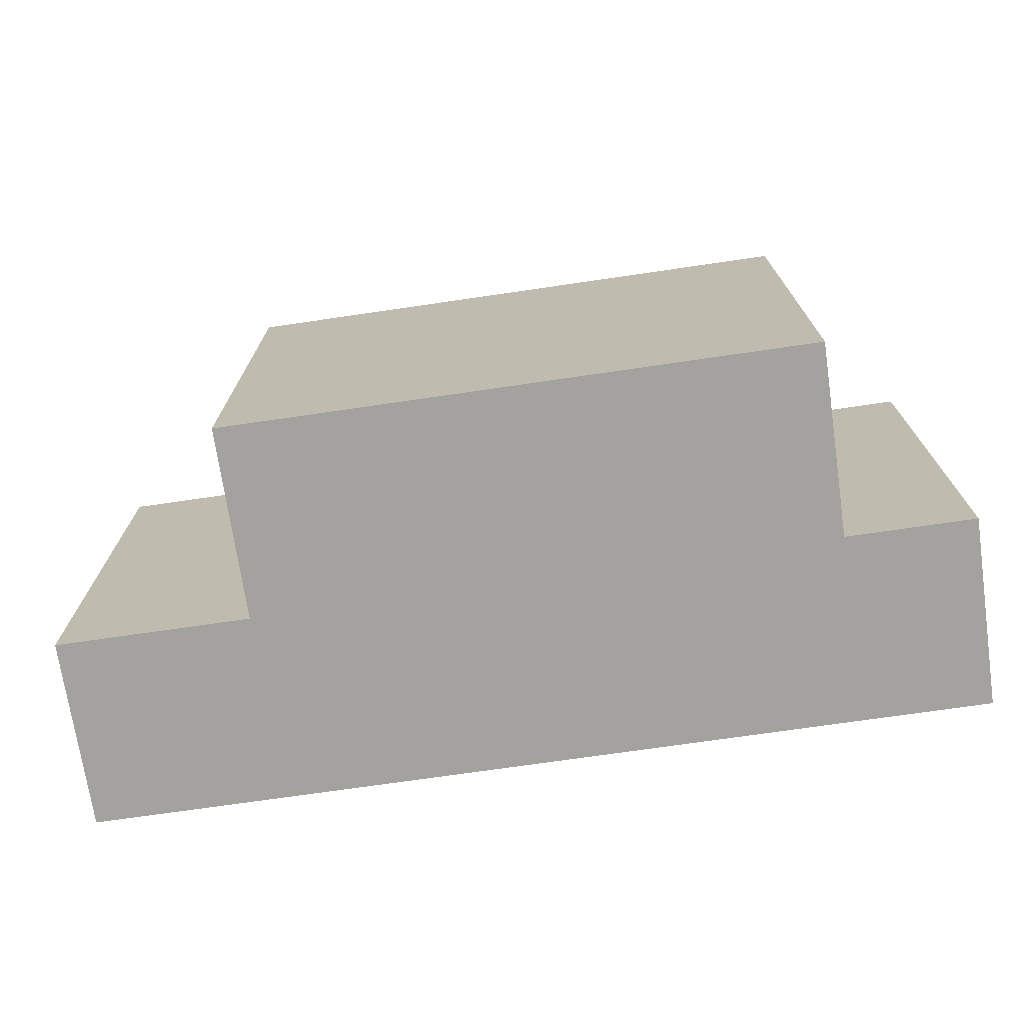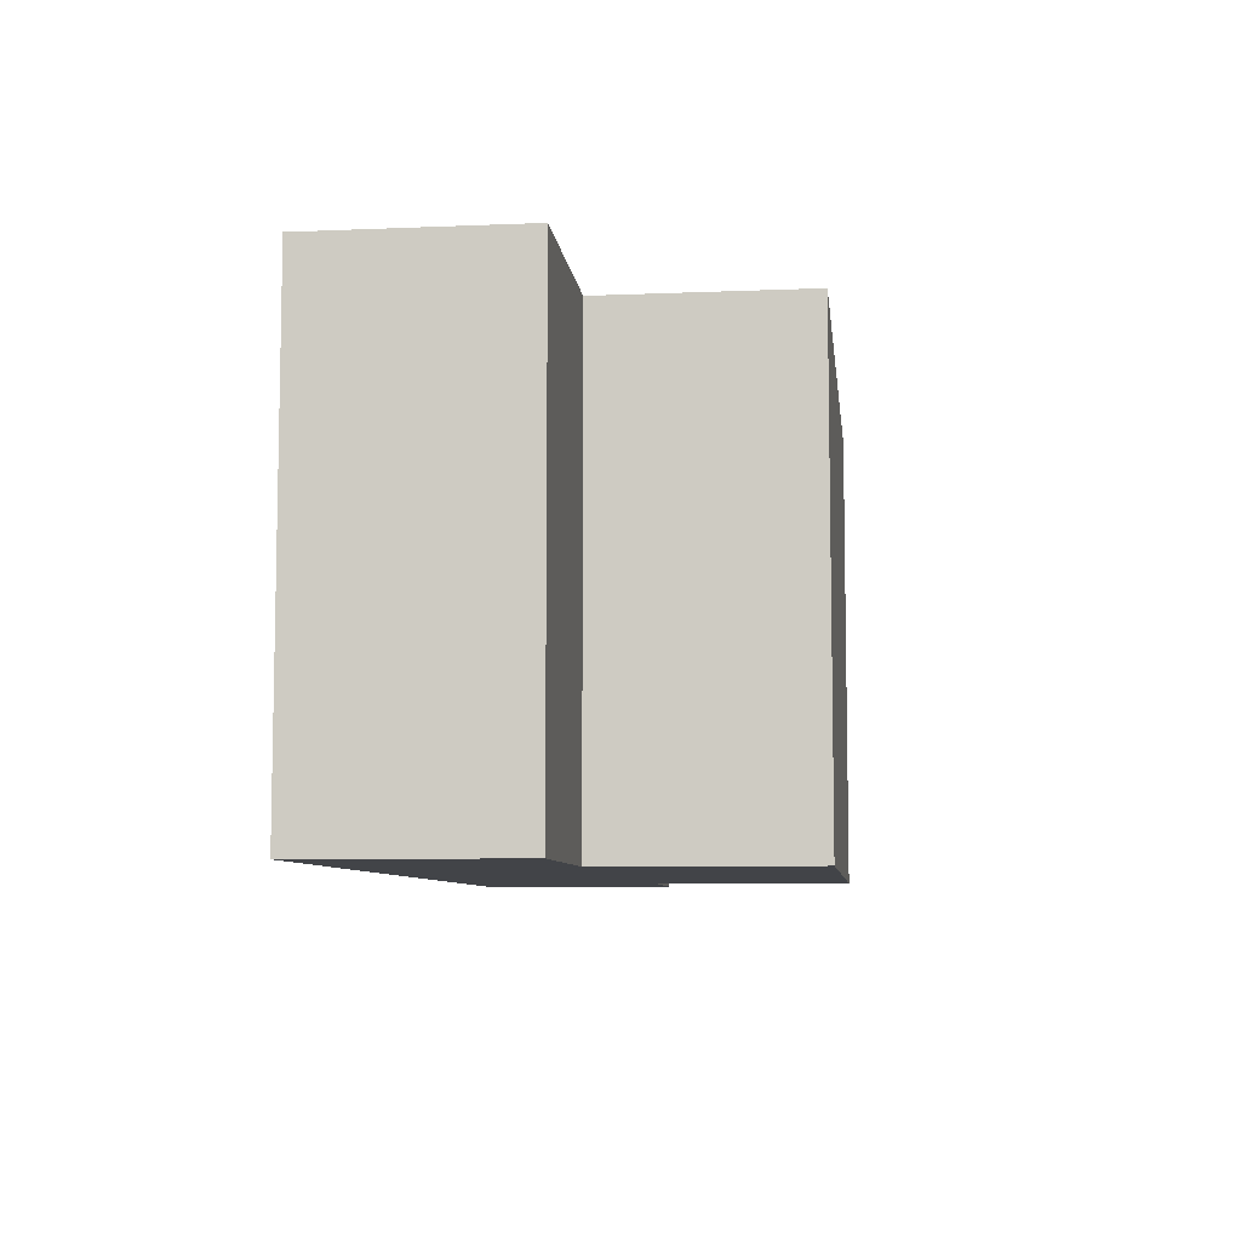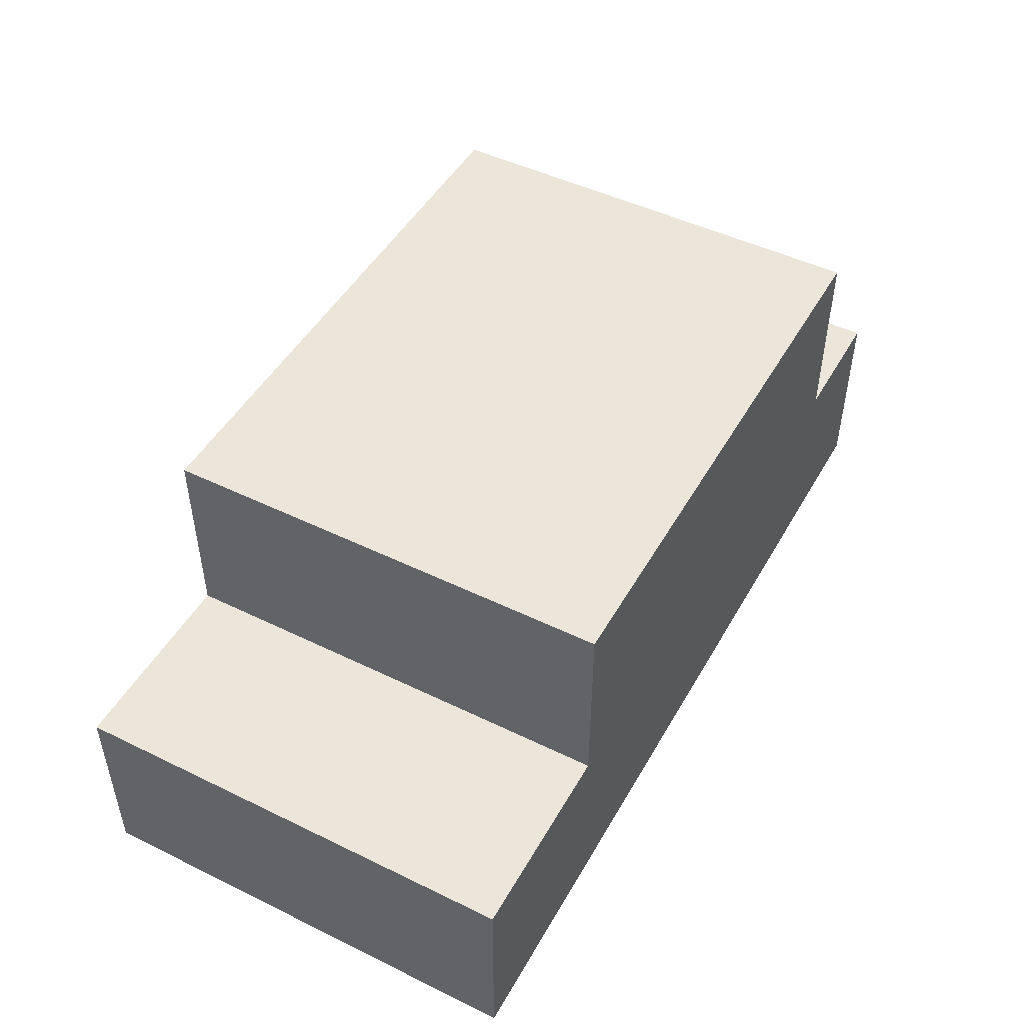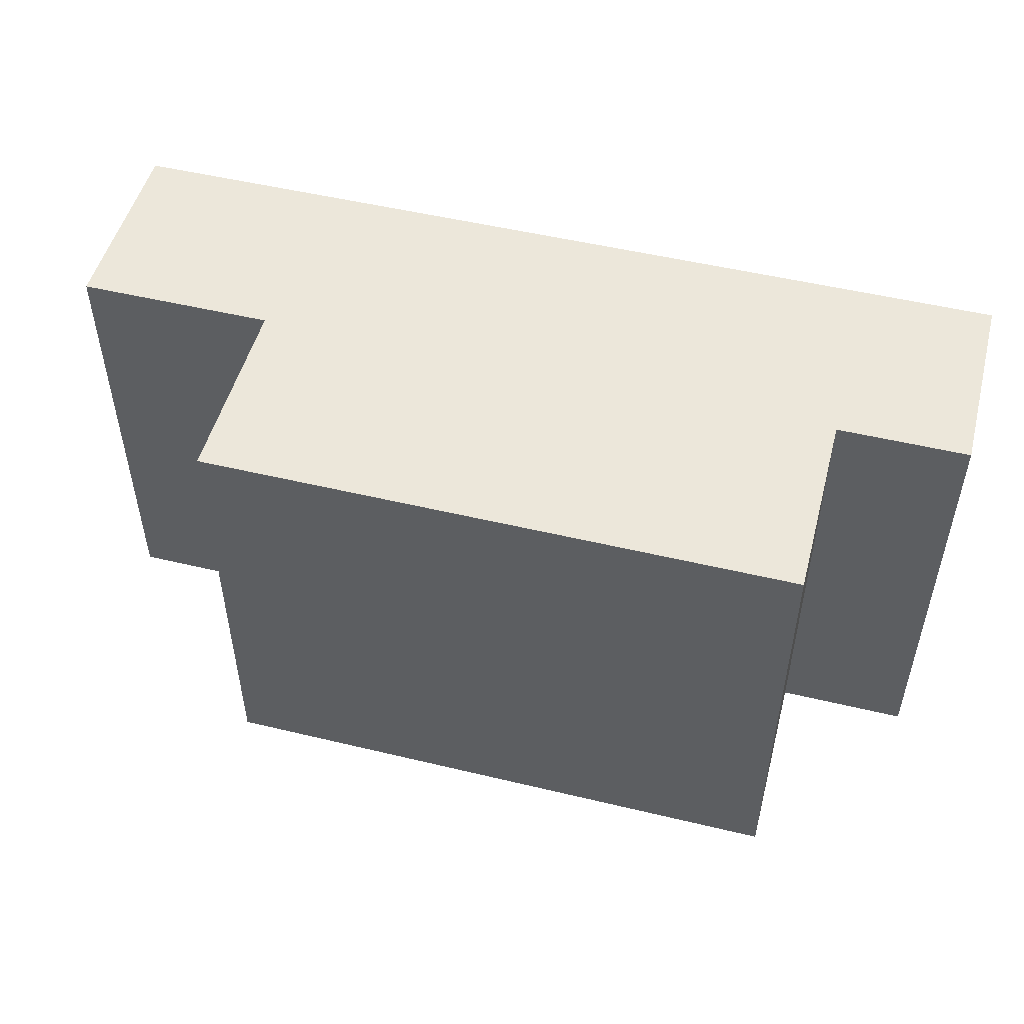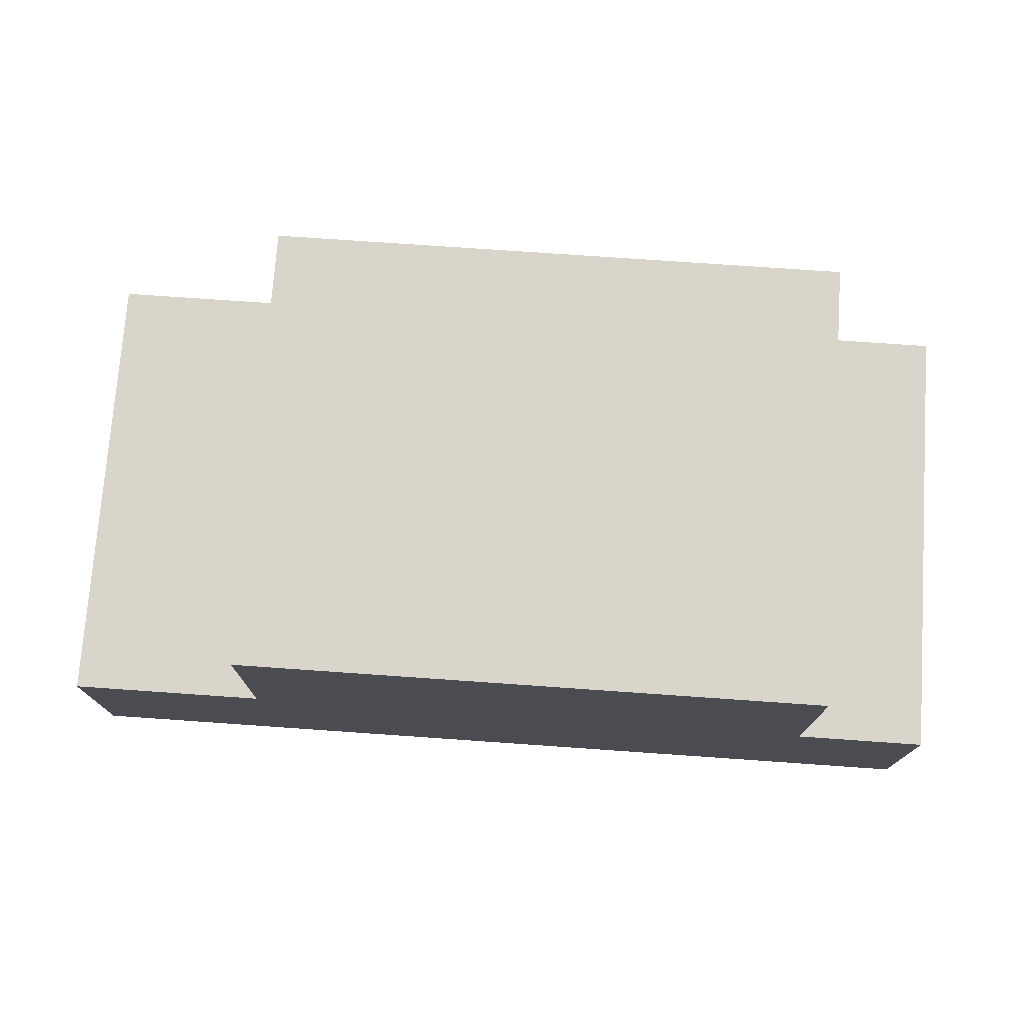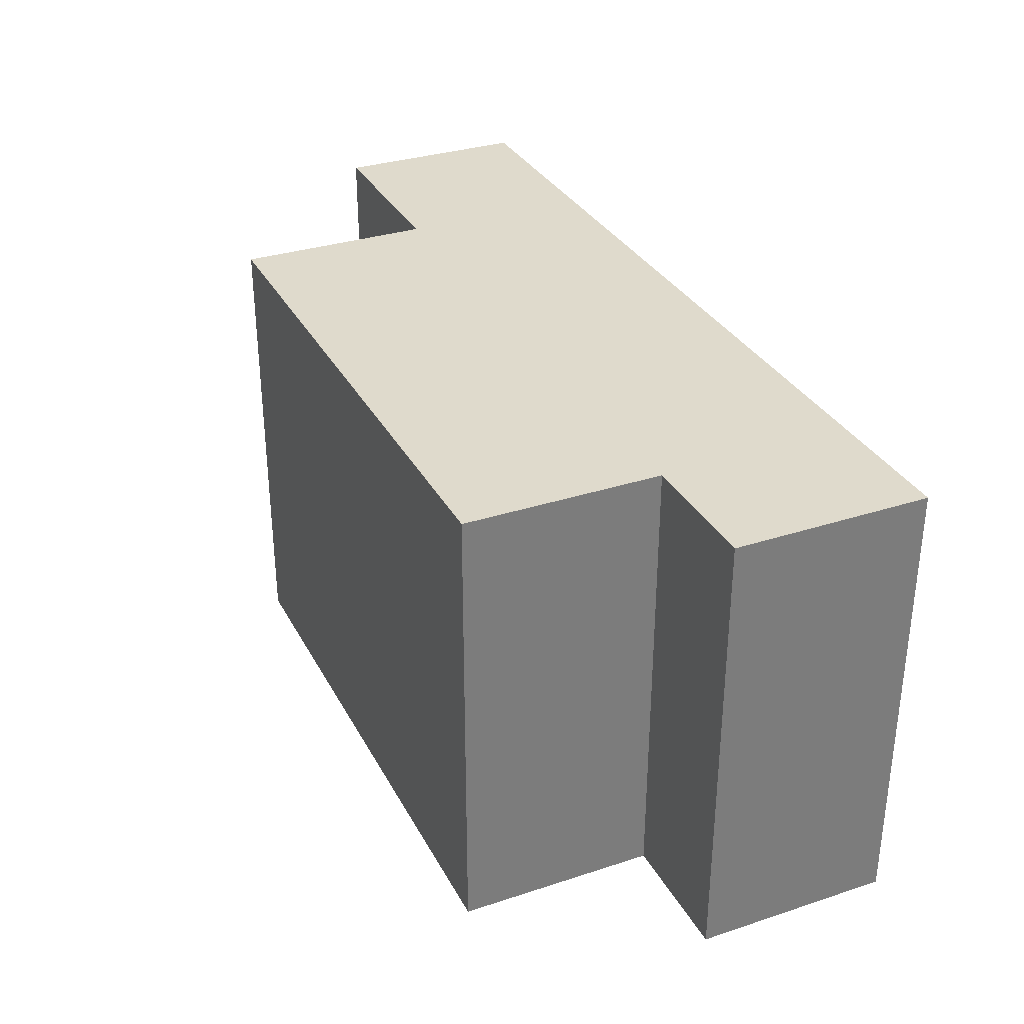
<metadata>
{"format":"obj","ext":"obj","renderer":"f3d","projection":"perspective","resolution":1024,"background":"white","views":[{"elev":-72.4,"azim":-171.7,"up":"+Z"},{"elev":-7.7,"azim":96.6,"up":"+Z"},{"elev":48.1,"azim":118.6,"up":"+Y"},{"elev":50.8,"azim":-165.3,"up":"+Z"},{"elev":74.6,"azim":-176.0,"up":"+Y"},{"elev":32.5,"azim":-114.4,"up":"+Z"}]}
</metadata>
<code>
o
v -0.9 0 0.6
v -0.9 0 0.5
v -0.9 0 0.4
v -0.9 0 0.1
v -0.9 0 -5.96e-08
v -0.9 0 -0.1
v -0.9 0.1 0.5
v -0.9 0.1 0.4
v -0.9 0.1 0.1
v -0.9 0.1 -5.96e-08
v -0.9 0.2 0.6
v -0.9 0.2 0.5
v -0.9 0.2 0.4
v -0.9 0.2 0.1
v -0.9 0.2 -5.96e-08
v -0.9 0.2 -0.1
v -0.9 0.3 0.6
v -0.9 0.3 0.5
v -0.9 0.3 0.4
v -0.9 0.3 0.1
v -0.9 0.3 -5.96e-08
v -0.9 0.3 -0.1
v -0.7 0.3 0.6
v -0.7 0.3 0.5
v -0.7 0.3 0.1
v -0.7 0.3 -5.96e-08
v -0.7 0.3 -0.1
v -0.7 0.4 0.2
v -0.7 0.4 0.1
v -0.7 0.5 0.5
v -0.7 0.5 0.2
v -0.7 0.5 -5.96e-08
v -0.7 0.6 0.6
v -0.7 0.6 -0.1
v 0.2 0.3 0.6
v 0.2 0.3 0.5
v 0.2 0.3 0.1
v 0.2 0.3 -5.96e-08
v 0.2 0.3 -0.1
v 0.2 0.4 0.2
v 0.2 0.4 0.1
v 0.2 0.5 0.5
v 0.2 0.5 0.2
v 0.2 0.5 -5.96e-08
v 0.2 0.6 0.6
v 0.2 0.6 -0.1
v 0.5 0 0.6
v 0.5 0 0.4
v 0.5 0 0.1
v 0.5 0 -0.1
v 0.5 0.1 0.4
v 0.5 0.1 0.1
v 0.5 0.2 0.6
v 0.5 0.2 0.4
v 0.5 0.2 0.1
v 0.5 0.2 -0.1
v 0.5 0.3 0.6
v 0.5 0.3 0.4
v 0.5 0.3 0.1
v 0.5 0.3 -0.1
v -0.9 0 0.6
v -0.9 0.2 0.6
v -0.9 0.3 0.6
v -0.8 0.2 0.6
v -0.8 0.3 0.6
v -0.7 0 0.6
v -0.7 0.2 0.6
v -0.7 0.3 0.6
v -0.7 0.6 0.6
v -0.6 0 0.6
v -0.6 0.1 0.6
v -0.6 0.3 0.6
v -0.6 0.5 0.6
v -0.5 0 0.6
v -0.5 0.1 0.6
v -0.5 0.3 0.6
v -0.5 0.4 0.6
v -0.4 0 0.6
v -0.4 0.2 0.6
v -0.4 0.4 0.6
v -0.4 0.5 0.6
v -0.3 0.3 0.6
v -0.3 0.5 0.6
v -0.2 0.3 0.6
v -0.2 0.5 0.6
v -0.1 0 0.6
v -0.1 0.2 0.6
v -0.1 0.3 0.6
v -0.1 0.4 0.6
v 0 0 0.6
v 0 0.1 0.6
v 0 0.4 0.6
v 0 0.5 0.6
v 0.1 0 0.6
v 0.1 0.1 0.6
v 0.1 0.3 0.6
v 0.1 0.4 0.6
v 0.2 0 0.6
v 0.2 0.2 0.6
v 0.2 0.3 0.6
v 0.2 0.6 0.6
v 0.4 0.2 0.6
v 0.4 0.3 0.6
v 0.5 0 0.6
v 0.5 0.2 0.6
v 0.5 0.3 0.6
v -0.9 0 -0.1
v -0.9 0.2 -0.1
v -0.9 0.3 -0.1
v -0.8 0.2 -0.1
v -0.8 0.3 -0.1
v -0.7 0 -0.1
v -0.7 0.2 -0.1
v -0.7 0.3 -0.1
v -0.7 0.6 -0.1
v -0.6 0 -0.1
v -0.6 0.1 -0.1
v -0.6 0.3 -0.1
v -0.6 0.5 -0.1
v -0.5 0 -0.1
v -0.5 0.1 -0.1
v -0.5 0.3 -0.1
v -0.5 0.4 -0.1
v -0.4 0 -0.1
v -0.4 0.2 -0.1
v -0.4 0.4 -0.1
v -0.4 0.5 -0.1
v -0.3 0.3 -0.1
v -0.3 0.5 -0.1
v -0.2 0.3 -0.1
v -0.2 0.5 -0.1
v -0.1 0 -0.1
v -0.1 0.2 -0.1
v -0.1 0.3 -0.1
v -0.1 0.4 -0.1
v 0 0 -0.1
v 0 0.1 -0.1
v 0 0.4 -0.1
v 0 0.5 -0.1
v 0.1 0 -0.1
v 0.1 0.1 -0.1
v 0.1 0.3 -0.1
v 0.1 0.4 -0.1
v 0.2 0 -0.1
v 0.2 0.2 -0.1
v 0.2 0.3 -0.1
v 0.2 0.6 -0.1
v 0.4 0.2 -0.1
v 0.4 0.3 -0.1
v 0.5 0 -0.1
v 0.5 0.2 -0.1
v 0.5 0.3 -0.1
v -0.9 0 0.6
v -0.7 0 0.6
v -0.6 0 0.6
v -0.5 0 0.6
v -0.4 0 0.6
v -0.1 0 0.6
v 0 0 0.6
v 0.1 0 0.6
v 0.2 0 0.6
v 0.5 0 0.6
v -0.9 0 0.5
v -0.8 0 0.5
v -0.7 0 0.5
v -0.6 0 0.5
v -0.5 0 0.5
v -0.4 0 0.5
v -0.1 0 0.5
v 0 0 0.5
v 0.1 0 0.5
v 0.2 0 0.5
v -0.9 0 0.4
v -0.8 0 0.4
v 0.4 0 0.4
v 0.5 0 0.4
v -0.9 0 0.1
v -0.8 0 0.1
v 0.4 0 0.1
v 0.5 0 0.1
v -0.9 0 -5.96e-08
v -0.8 0 -5.96e-08
v -0.7 0 -5.96e-08
v -0.6 0 -5.96e-08
v -0.5 0 -5.96e-08
v -0.4 0 -5.96e-08
v -0.1 0 -5.96e-08
v 0 0 -5.96e-08
v 0.1 0 -5.96e-08
v 0.2 0 -5.96e-08
v -0.9 0 -0.1
v -0.7 0 -0.1
v -0.6 0 -0.1
v -0.5 0 -0.1
v -0.4 0 -0.1
v -0.1 0 -0.1
v 0 0 -0.1
v 0.1 0 -0.1
v 0.2 0 -0.1
v 0.5 0 -0.1
v -0.9 0.3 0.6
v -0.8 0.3 0.6
v -0.7 0.3 0.6
v 0.2 0.3 0.6
v 0.4 0.3 0.6
v 0.5 0.3 0.6
v -0.9 0.3 0.5
v -0.8 0.3 0.5
v -0.7 0.3 0.5
v 0.2 0.3 0.5
v -0.9 0.3 0.4
v -0.8 0.3 0.4
v 0.4 0.3 0.4
v 0.5 0.3 0.4
v -0.9 0.3 0.1
v -0.8 0.3 0.1
v -0.7 0.3 0.1
v 0.2 0.3 0.1
v 0.4 0.3 0.1
v 0.5 0.3 0.1
v -0.9 0.3 -5.96e-08
v -0.8 0.3 -5.96e-08
v -0.7 0.3 -5.96e-08
v 0.2 0.3 -5.96e-08
v -0.9 0.3 -0.1
v -0.8 0.3 -0.1
v -0.7 0.3 -0.1
v 0.2 0.3 -0.1
v 0.4 0.3 -0.1
v 0.5 0.3 -0.1
v -0.7 0.6 0.6
v 0.2 0.6 0.6
v -0.7 0.6 -0.1
v 0.2 0.6 -0.1
f 7 2 1
f 7 3 2
f 8 4 3
f 8 3 7
f 9 5 4
f 9 4 8
f 10 6 5
f 10 5 9
f 11 9 8
f 11 8 7
f 11 10 9
f 11 7 1
f 12 10 11
f 13 10 12
f 14 10 13
f 15 6 10
f 15 10 14
f 16 6 15
f 17 12 11
f 18 13 12
f 18 12 17
f 19 14 13
f 19 13 18
f 20 15 14
f 20 14 19
f 21 16 15
f 21 15 20
f 22 16 21
f 28 25 24
f 29 26 25
f 29 25 28
f 30 24 23
f 30 28 24
f 31 29 28
f 31 28 30
f 32 26 29
f 32 29 31
f 32 27 26
f 33 31 30
f 33 30 23
f 33 32 31
f 34 27 32
f 34 32 33
f 36 37 40
f 37 38 41
f 40 37 41
f 35 36 42
f 36 40 42
f 40 41 43
f 42 40 43
f 41 38 44
f 43 41 44
f 38 39 44
f 42 43 45
f 35 42 45
f 43 44 45
f 44 39 46
f 45 44 46
f 47 48 51
f 48 49 51
f 49 50 52
f 51 49 52
f 47 51 53
f 51 52 53
f 53 52 54
f 52 50 55
f 54 52 55
f 55 50 56
f 53 54 57
f 54 55 58
f 57 54 58
f 55 56 59
f 58 55 59
f 59 56 60
f 64 62 61
f 64 63 62
f 65 63 64
f 66 64 61
f 66 65 64
f 67 65 66
f 68 65 67
f 70 67 66
f 71 67 70
f 72 68 67
f 72 69 68
f 73 69 72
f 74 71 70
f 75 67 71
f 75 71 74
f 76 72 67
f 76 73 72
f 77 73 76
f 78 75 74
f 79 67 75
f 79 75 78
f 79 76 67
f 80 73 77
f 80 77 76
f 81 69 73
f 81 73 80
f 82 80 76
f 82 76 79
f 82 81 80
f 82 79 78
f 83 69 81
f 83 81 82
f 84 82 78
f 84 83 82
f 85 69 83
f 85 83 84
f 86 84 78
f 87 84 86
f 88 85 84
f 88 84 87
f 89 85 88
f 90 87 86
f 91 87 90
f 92 85 89
f 92 89 88
f 93 69 85
f 93 85 92
f 94 91 90
f 95 87 91
f 95 91 94
f 96 92 88
f 96 88 87
f 97 93 92
f 97 92 96
f 98 95 94
f 99 87 95
f 99 95 98
f 99 96 87
f 99 97 96
f 100 97 99
f 101 93 97
f 101 97 100
f 101 69 93
f 102 100 99
f 102 99 98
f 103 100 102
f 104 102 98
f 105 103 102
f 105 102 104
f 106 103 105
f 107 108 110
f 108 109 110
f 110 109 111
f 107 110 112
f 110 111 112
f 112 111 113
f 113 111 114
f 112 113 116
f 116 113 117
f 113 114 118
f 114 115 118
f 118 115 119
f 116 117 120
f 117 113 121
f 120 117 121
f 113 118 122
f 118 119 122
f 122 119 123
f 120 121 124
f 121 113 125
f 124 121 125
f 113 122 125
f 123 119 126
f 122 123 126
f 119 115 127
f 126 119 127
f 122 126 128
f 125 122 128
f 126 127 128
f 124 125 128
f 127 115 129
f 128 127 129
f 124 128 130
f 128 129 130
f 129 115 131
f 130 129 131
f 124 130 132
f 132 130 133
f 130 131 134
f 133 130 134
f 134 131 135
f 132 133 136
f 136 133 137
f 135 131 138
f 134 135 138
f 131 115 139
f 138 131 139
f 136 137 140
f 137 133 141
f 140 137 141
f 134 138 142
f 133 134 142
f 138 139 143
f 142 138 143
f 140 141 144
f 141 133 145
f 144 141 145
f 133 142 145
f 142 143 145
f 145 143 146
f 143 139 147
f 146 143 147
f 139 115 147
f 145 146 148
f 144 145 148
f 148 146 149
f 144 148 150
f 148 149 151
f 150 148 151
f 151 149 152
f 163 154 153
f 164 154 163
f 165 155 154
f 165 154 164
f 166 156 155
f 166 155 165
f 167 157 156
f 167 156 166
f 168 158 157
f 168 157 167
f 169 159 158
f 169 158 168
f 170 160 159
f 170 159 169
f 171 161 160
f 171 160 170
f 172 162 161
f 172 161 171
f 173 164 163
f 174 171 170
f 174 164 173
f 174 165 164
f 174 172 171
f 174 166 165
f 174 170 169
f 174 169 168
f 174 168 167
f 174 167 166
f 175 162 172
f 175 172 174
f 176 162 175
f 177 174 173
f 178 175 174
f 178 174 177
f 179 176 175
f 179 175 178
f 180 176 179
f 181 178 177
f 182 179 178
f 182 178 181
f 182 180 179
f 183 180 182
f 184 180 183
f 185 180 184
f 186 180 185
f 187 180 186
f 188 180 187
f 189 180 188
f 190 180 189
f 191 182 181
f 191 183 182
f 192 184 183
f 192 183 191
f 193 185 184
f 193 184 192
f 194 186 185
f 194 185 193
f 195 187 186
f 195 186 194
f 196 188 187
f 196 187 195
f 197 189 188
f 197 188 196
f 198 190 189
f 198 189 197
f 199 180 190
f 199 190 198
f 200 180 199
f 201 202 207
f 202 203 208
f 207 202 208
f 208 203 209
f 204 205 210
f 207 208 211
f 208 209 212
f 211 208 212
f 205 206 213
f 210 205 213
f 213 206 214
f 211 212 215
f 212 209 216
f 215 212 216
f 216 209 217
f 210 213 218
f 213 214 218
f 218 214 219
f 219 214 220
f 215 216 221
f 216 217 222
f 221 216 222
f 222 217 223
f 218 219 224
f 221 222 225
f 222 223 226
f 225 222 226
f 226 223 227
f 224 219 228
f 219 220 229
f 228 219 229
f 229 220 230
f 231 232 233
f 233 232 234

</code>
